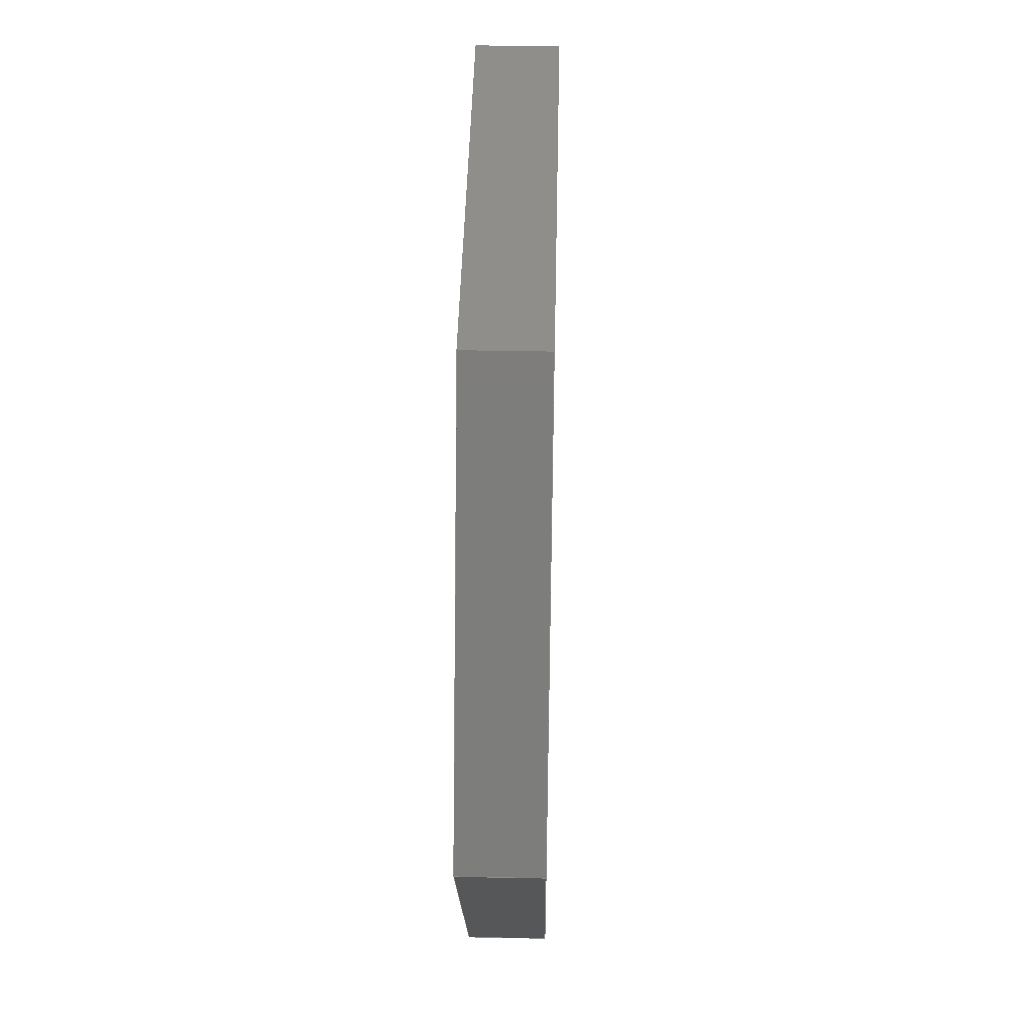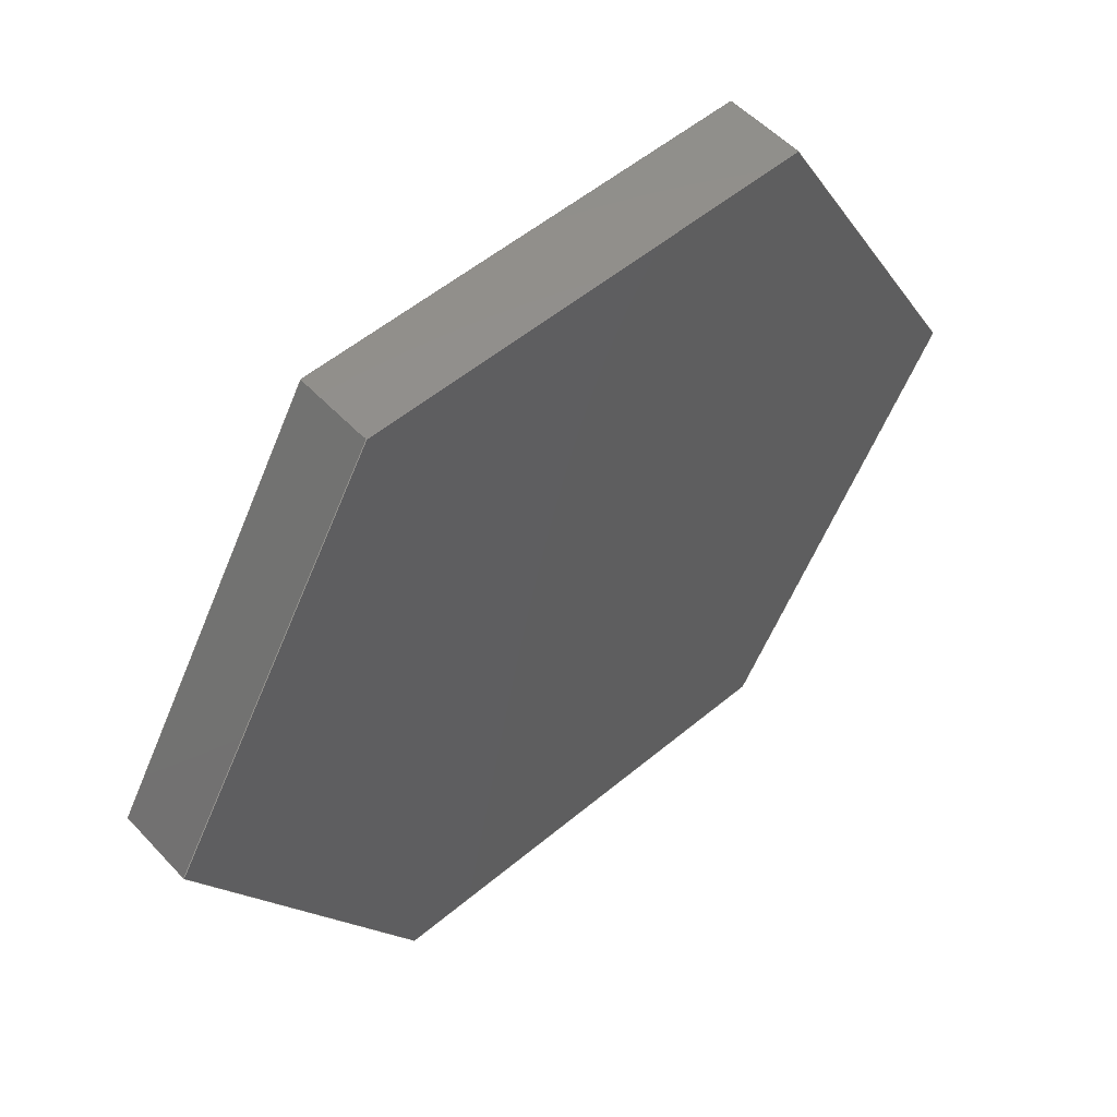
<metadata>
{"format":"step","ext":"step","renderer":"f3d","projection":"perspective","resolution":1024,"background":"white","views":[{"elev":43.3,"azim":-88.7,"up":"+Z"},{"elev":53.5,"azim":138.2,"up":"+Z"}]}
</metadata>
<code>
ISO-10303-21;
DATA;
#1 = CARTESIAN_POINT ( 'NONE',  ( -14.43, 0, 25 ) ) ;
#2 = ORIENTED_EDGE ( 'NONE', *, *, #194, .T. ) ;
#3 = CC_DESIGN_APPROVAL ( #264, ( #88 ) ) ;
#4 = ORIENTED_EDGE ( 'NONE', *, *, #98, .T. ) ;
#5 = ORIENTED_EDGE ( 'NONE', *, *, #194, .F. ) ;
#6 = ORIENTED_EDGE ( 'NONE', *, *, #26, .T. ) ;
#7 = AXIS2_PLACEMENT_3D ( 'NONE', #109, #229, #13 ) ;
#8 = ORIENTED_EDGE ( 'NONE', *, *, #170, .F. ) ;
#9 = VERTEX_POINT ( 'NONE', #123 ) ;
#10 = LINE ( 'NONE', #80, #96 ) ;
#11 = DIRECTION ( 'NONE',  ( -0, -1, -0 ) ) ;
#12 = CC_DESIGN_APPROVAL ( #70, ( #113 ) ) ;
#13 = DIRECTION ( 'NONE',  ( 0.5, 0, -0.866 ) ) ;
#14 = DATE_AND_TIME ( #184, #148 ) ;
#15 = CARTESIAN_POINT ( 'NONE',  ( -14.43, 5, -25 ) ) ;
#16 = APPROVAL_STATUS ( 'not_yet_approved' ) ;
#17 = APPLICATION_PROTOCOL_DEFINITION ( 'international standard', 'config_control_design', 1994, #111 ) ;
#18 = CC_DESIGN_PERSON_AND_ORGANIZATION_ASSIGNMENT ( #129, #162, ( #28 ) ) ;
#19 = LOCAL_TIME ( 14, 29, 55, #81 ) ;
#20 = CARTESIAN_POINT ( 'NONE',  ( 28.87, 5, 8.689e-16 ) ) ;
#21 = ORIENTED_EDGE ( 'NONE', *, *, #68, .F. ) ;
#22 = ORIENTED_EDGE ( 'NONE', *, *, #213, .T. ) ;
#23 = AXIS2_PLACEMENT_3D ( 'NONE', #132, #87, #279 ) ;
#24 = EDGE_LOOP ( 'NONE', ( #34, #74, #72, #144 ) ) ;
#25 = EDGE_CURVE ( 'NONE', #212, #89, #291, .T. ) ;
#26 = EDGE_CURVE ( 'NONE', #289, #141, #195, .T. ) ;
#27 = EDGE_LOOP ( 'NONE', ( #237, #31, #21, #286 ) ) ;
#28 = PRODUCT ( 'Test_Part_1', 'Test_Part_1', '', ( #39 ) ) ;
#29 = AXIS2_PLACEMENT_3D ( 'NONE', #276, #167, #255 ) ;
#30 = ORIENTED_EDGE ( 'NONE', *, *, #203, .F. ) ;
#31 = ORIENTED_EDGE ( 'NONE', *, *, #303, .F. ) ;
#32 = DATE_TIME_ROLE ( 'creation_date' ) ;
#33 = EDGE_LOOP ( 'NONE', ( #244, #30, #190, #283 ) ) ;
#34 = ORIENTED_EDGE ( 'NONE', *, *, #136, .T. ) ;
#35 = CARTESIAN_POINT ( 'NONE',  ( -14.43, 0, -25 ) ) ;
#36 = PRODUCT_RELATED_PRODUCT_CATEGORY ( 'detail', '', ( #28 ) ) ;
#37 = ADVANCED_FACE ( 'NONE', ( #54 ), #50, .F. ) ;
#38 = CARTESIAN_POINT ( 'NONE',  ( 14.43, 5, -25 ) ) ;
#39 = MECHANICAL_CONTEXT ( 'NONE', #92, 'mechanical' ) ;
#40 = DIRECTION ( 'NONE',  ( 0.5, 0, 0.866 ) ) ;
#41 = FACE_OUTER_BOUND ( 'NONE', #65, .T. ) ;
#42 = CARTESIAN_POINT ( 'NONE',  ( -14.43, 5, 25 ) ) ;
#43 = DIRECTION ( 'NONE',  ( -0.5, 0, 0.866 ) ) ;
#44 = ORIENTED_EDGE ( 'NONE', *, *, #303, .T. ) ;
#45 = ORIENTED_EDGE ( 'NONE', *, *, #183, .F. ) ;
#46 = VECTOR ( 'NONE', #188, 1000 ) ;
#47 = EDGE_CURVE ( 'NONE', #149, #178, #259, .T. ) ;
#48 = EDGE_CURVE ( 'NONE', #266, #9, #287, .T. ) ;
#49 = CARTESIAN_POINT ( 'NONE',  ( -28.87, 0, -3.475e-15 ) ) ;
#50 = PLANE ( 'NONE',  #154 ) ;
#51 = PLANE ( 'NONE',  #288 ) ;
#52 = PERSON_AND_ORGANIZATION ( #169, #187 ) ;
#53 = LINE ( 'NONE', #232, #275 ) ;
#54 = FACE_OUTER_BOUND ( 'NONE', #200, .T. ) ;
#55 = DIRECTION ( 'NONE',  ( 1, 0, -0 ) ) ;
#56 = DIRECTION ( 'NONE',  ( 0, 1, 0 ) ) ;
#57 = LINE ( 'NONE', #15, #143 ) ;
#58 = PERSON_AND_ORGANIZATION ( #169, #187 ) ;
#59 = FACE_OUTER_BOUND ( 'NONE', #67, .T. ) ;
#60 = APPROVAL_PERSON_ORGANIZATION ( #76, #235, #150 ) ;
#61 = CARTESIAN_POINT ( 'NONE',  ( 14.43, 5, 25 ) ) ;
#62 = DIRECTION ( 'NONE',  ( 0.866, 0, -0.5 ) ) ;
#63 = PERSON_AND_ORGANIZATION ( #169, #187 ) ;
#64 = VECTOR ( 'NONE', #104, 1000 ) ;
#65 = EDGE_LOOP ( 'NONE', ( #236, #22, #140, #258, #168, #99 ) ) ;
#66 = ORIENTED_EDGE ( 'NONE', *, *, #25, .T. ) ;
#67 = EDGE_LOOP ( 'NONE', ( #192, #153, #114, #66 ) ) ;
#68 = EDGE_CURVE ( 'NONE', #97, #266, #201, .T. ) ;
#69 = CC_DESIGN_PERSON_AND_ORGANIZATION_ASSIGNMENT ( #52, #177, ( #198 ) ) ;
#70 = APPROVAL ( #124, 'UNSPECIFIED' ) ;
#71 = PRODUCT_DEFINITION_SHAPE ( 'NONE', 'NONE',  #88 ) ;
#72 = ORIENTED_EDGE ( 'NONE', *, *, #172, .F. ) ;
#73 = CARTESIAN_POINT ( 'NONE',  ( 14.43, 0, -25 ) ) ;
#74 = ORIENTED_EDGE ( 'NONE', *, *, #25, .F. ) ;
#75 = CARTESIAN_POINT ( 'NONE',  ( 14.43, 5, -25 ) ) ;
#76 = PERSON_AND_ORGANIZATION ( #169, #187 ) ;
#77 = EDGE_CURVE ( 'NONE', #280, #289, #171, .T. ) ;
#78 = CARTESIAN_POINT ( 'NONE',  ( 28.87, 0, 8.689e-16 ) ) ;
#79 = APPROVAL_DATE_TIME ( #100, #264 ) ;
#80 = CARTESIAN_POINT ( 'NONE',  ( 14.43, 5, 25 ) ) ;
#81 = COORDINATED_UNIVERSAL_TIME_OFFSET ( 5, 0, .BEHIND. ) ;
#82 = CARTESIAN_POINT ( 'NONE',  ( 28.87, 5, 8.689e-16 ) ) ;
#83 = PLANE ( 'NONE',  #284 ) ;
#84 = DIRECTION ( 'NONE',  ( 1, 0, 0 ) ) ;
#85 = LOCAL_TIME ( 14, 29, 55, #120 ) ;
#86 = LINE ( 'NONE', #61, #46 ) ;
#87 = DIRECTION ( 'NONE',  ( -0.866, 0, -0.5 ) ) ;
#88 = PRODUCT_DEFINITION ( 'UNKNOWN', '', #198, #134 ) ;
#89 = VERTEX_POINT ( 'NONE', #73 ) ;
#90 = VECTOR ( 'NONE', #219, 1000 ) ;
#91 = LOCAL_TIME ( 14, 29, 55, #271 ) ;
#92 = APPLICATION_CONTEXT ( 'configuration controlled 3d designs of mechanical parts and assemblies' ) ;
#93 = DIRECTION ( 'NONE',  ( 0.5, 0, -0.866 ) ) ;
#94 = CARTESIAN_POINT ( 'NONE',  ( -14.43, 5, -25 ) ) ;
#95 = ORIENTED_EDGE ( 'NONE', *, *, #136, .F. ) ;
#96 = VECTOR ( 'NONE', #161, 1000 ) ;
#97 = VERTEX_POINT ( 'NONE', #238 ) ;
#98 = EDGE_CURVE ( 'NONE', #141, #176, #240, .T. ) ;
#99 = ORIENTED_EDGE ( 'NONE', *, *, #68, .T. ) ;
#100 = DATE_AND_TIME ( #262, #207 ) ;
#101 = DIRECTION ( 'NONE',  ( 0, -0, 1 ) ) ;
#102 = PERSON_AND_ORGANIZATION ( #169, #187 ) ;
#103 = AXIS2_PLACEMENT_3D ( 'NONE', #205, #301, #84 ) ;
#104 = DIRECTION ( 'NONE',  ( -0.5, 0, -0.866 ) ) ;
#105 = PLANE ( 'NONE',  #29 ) ;
#106 = DIRECTION ( 'NONE',  ( -0, -1, -0 ) ) ;
#107 = ADVANCED_BREP_SHAPE_REPRESENTATION ( 'Test_Part_1', ( #220, #103 ), #253 ) ;
#108 = VECTOR ( 'NONE', #151, 1000 ) ;
#109 = CARTESIAN_POINT ( 'NONE',  ( -14.43, 5, -25 ) ) ;
#110 = CC_DESIGN_DATE_AND_TIME_ASSIGNMENT ( #14, #32, ( #88 ) ) ;
#111 = APPLICATION_CONTEXT ( 'configuration controlled 3d designs of mechanical parts and assemblies' ) ;
#112 = ORIENTED_EDGE ( 'NONE', *, *, #77, .F. ) ;
#113 = SECURITY_CLASSIFICATION ( '', '', #222 ) ;
#114 = ORIENTED_EDGE ( 'NONE', *, *, #278, .F. ) ;
#115 = ORIENTED_EDGE ( 'NONE', *, *, #48, .F. ) ;
#116 = CARTESIAN_POINT ( 'NONE',  ( 14.43, 0, 25 ) ) ;
#117 = CC_DESIGN_PERSON_AND_ORGANIZATION_ASSIGNMENT ( #227, #206, ( #198 ) ) ;
#118 = DIRECTION ( 'NONE',  ( 0.5, 0, 0.866 ) ) ;
#119 = DIRECTION ( 'NONE',  ( -1, 0, 2.404e-16 ) ) ;
#120 = COORDINATED_UNIVERSAL_TIME_OFFSET ( 5, 0, .BEHIND. ) ;
#121 = DIRECTION ( 'NONE',  ( -2.404e-16, 0, -1 ) ) ;
#122 = DATE_AND_TIME ( #199, #91 ) ;
#123 = CARTESIAN_POINT ( 'NONE',  ( 14.43, 5, 25 ) ) ;
#124 = APPROVAL_STATUS ( 'not_yet_approved' ) ;
#125 = LINE ( 'NONE', #249, #260 ) ;
#126 =( NAMED_UNIT ( * ) PLANE_ANGLE_UNIT ( ) SI_UNIT ( $, .RADIAN. ) );
#127 = DATE_AND_TIME ( #224, #85 ) ;
#128 = DIRECTION ( 'NONE',  ( -0.866, 0, 0.5 ) ) ;
#129 = PERSON_AND_ORGANIZATION ( #169, #187 ) ;
#130 = APPROVAL_DATE_TIME ( #122, #235 ) ;
#131 = DIRECTION ( 'NONE',  ( -1, 0, 0 ) ) ;
#132 = CARTESIAN_POINT ( 'NONE',  ( 14.43, 5, 25 ) ) ;
#133 = DIRECTION ( 'NONE',  ( -1, 0, 0 ) ) ;
#134 = DESIGN_CONTEXT ( 'detailed design', #111, 'design' ) ;
#135 = FACE_OUTER_BOUND ( 'NONE', #27, .T. ) ;
#136 = EDGE_CURVE ( 'NONE', #176, #89, #147, .T. ) ;
#137 = ADVANCED_FACE ( 'NONE', ( #261 ), #51, .F. ) ;
#138 = VECTOR ( 'NONE', #145, 1000 ) ;
#139 = VECTOR ( 'NONE', #133, 1000 ) ;
#140 = ORIENTED_EDGE ( 'NONE', *, *, #172, .T. ) ;
#141 = VERTEX_POINT ( 'NONE', #251 ) ;
#142 = ORIENTED_EDGE ( 'NONE', *, *, #26, .F. ) ;
#143 = VECTOR ( 'NONE', #43, 1000 ) ;
#144 = ORIENTED_EDGE ( 'NONE', *, *, #170, .T. ) ;
#145 = DIRECTION ( 'NONE',  ( 0.5, 0, 0.866 ) ) ;
#146 = ADVANCED_FACE ( 'NONE', ( #208 ), #269, .F. ) ;
#147 = LINE ( 'NONE', #239, #231 ) ;
#148 = LOCAL_TIME ( 14, 29, 55, #160 ) ;
#149 = VERTEX_POINT ( 'NONE', #157 ) ;
#150 = APPROVAL_ROLE ( '' ) ;
#151 = DIRECTION ( 'NONE',  ( 1, 0, -2.404e-16 ) ) ;
#152 = SHAPE_DEFINITION_REPRESENTATION ( #71, #107 ) ;
#153 = ORIENTED_EDGE ( 'NONE', *, *, #47, .F. ) ;
#154 = AXIS2_PLACEMENT_3D ( 'NONE', #242, #121, #119 ) ;
#155 = PERSON_AND_ORGANIZATION_ROLE ( 'creator' ) ;
#156 = VECTOR ( 'NONE', #226, 1000 ) ;
#157 = CARTESIAN_POINT ( 'NONE',  ( -14.43, 5, -25 ) ) ;
#158 = PLANE ( 'NONE',  #163 ) ;
#159 = CARTESIAN_POINT ( 'NONE',  ( -28.87, 0, -3.475e-15 ) ) ;
#160 = COORDINATED_UNIVERSAL_TIME_OFFSET ( 5, 0, .BEHIND. ) ;
#161 = DIRECTION ( 'NONE',  ( -0, -1, -0 ) ) ;
#162 = PERSON_AND_ORGANIZATION_ROLE ( 'design_owner' ) ;
#163 = AXIS2_PLACEMENT_3D ( 'NONE', #38, #268, #55 ) ;
#164 = UNCERTAINTY_MEASURE_WITH_UNIT (LENGTH_MEASURE( 1e-05 ), #186, 'distance_accuracy_value', 'NONE');
#165 = EDGE_CURVE ( 'NONE', #89, #178, #248, .T. ) ;
#166 = CC_DESIGN_DATE_AND_TIME_ASSIGNMENT ( #127, #300, ( #113 ) ) ;
#167 = DIRECTION ( 'NONE',  ( 0, 1, 0 ) ) ;
#168 = ORIENTED_EDGE ( 'NONE', *, *, #265, .T. ) ;
#169 = PERSON ( 'UNSPECIFIED', 'UNSPECIFIED', 'UNSPECIFIED', ('UNSPECIFIED'), ('UNSPECIFIED'), ('UNSPECIFIED') ) ;
#170 = EDGE_CURVE ( 'NONE', #282, #176, #125, .T. ) ;
#171 = LINE ( 'NONE', #49, #138 ) ;
#172 = EDGE_CURVE ( 'NONE', #282, #212, #298, .T. ) ;
#173 = DIRECTION ( 'NONE',  ( -0, -1, -0 ) ) ;
#174 = DIRECTION ( 'NONE',  ( -0.5, 0, -0.866 ) ) ;
#175 = APPROVAL_STATUS ( 'not_yet_approved' ) ;
#176 = VERTEX_POINT ( 'NONE', #78 ) ;
#177 = PERSON_AND_ORGANIZATION_ROLE ( 'design_supplier' ) ;
#178 = VERTEX_POINT ( 'NONE', #179 ) ;
#179 = CARTESIAN_POINT ( 'NONE',  ( -14.43, 0, -25 ) ) ;
#180 = VECTOR ( 'NONE', #93, 1000 ) ;
#181 = APPROVAL_ROLE ( '' ) ;
#182 = LINE ( 'NONE', #228, #295 ) ;
#183 = EDGE_CURVE ( 'NONE', #178, #280, #294, .T. ) ;
#184 = CALENDAR_DATE ( 2023, 6, 4 ) ;
#185 = CARTESIAN_POINT ( 'NONE',  ( 14.43, 0, -25 ) ) ;
#186 =( LENGTH_UNIT ( ) NAMED_UNIT ( * ) SI_UNIT ( .MILLI., .METRE. ) );
#187 = ORGANIZATION ( 'UNSPECIFIED', 'UNSPECIFIED', '' ) ;
#188 = DIRECTION ( 'NONE',  ( 0.5, 0, -0.866 ) ) ;
#189 = CARTESIAN_POINT ( 'NONE',  ( 14.43, 5, -25 ) ) ;
#190 = ORIENTED_EDGE ( 'NONE', *, *, #265, .F. ) ;
#191 = CC_DESIGN_SECURITY_CLASSIFICATION ( #113, ( #198 ) ) ;
#192 = ORIENTED_EDGE ( 'NONE', *, *, #165, .T. ) ;
#193 = ADVANCED_FACE ( 'NONE', ( #59 ), #158, .F. ) ;
#194 = EDGE_CURVE ( 'NONE', #9, #141, #10, .T. ) ;
#195 = LINE ( 'NONE', #217, #108 ) ;
#196 = DIRECTION ( 'NONE',  ( -0, -1, -0 ) ) ;
#197 = ORIENTED_EDGE ( 'NONE', *, *, #98, .F. ) ;
#198 = PRODUCT_DEFINITION_FORMATION_WITH_SPECIFIED_SOURCE ( 'ANY', '', #28, .NOT_KNOWN. ) ;
#199 = CALENDAR_DATE ( 2023, 6, 4 ) ;
#200 = EDGE_LOOP ( 'NONE', ( #6, #5, #115, #44 ) ) ;
#201 = LINE ( 'NONE', #292, #267 ) ;
#202 = PERSON_AND_ORGANIZATION_ROLE ( 'classification_officer' ) ;
#203 = EDGE_CURVE ( 'NONE', #97, #280, #182, .T. ) ;
#204 = CARTESIAN_POINT ( 'NONE',  ( 28.87, 5, 8.689e-16 ) ) ;
#205 = CARTESIAN_POINT ( 'NONE',  ( 0, 0, 0 ) ) ;
#206 = PERSON_AND_ORGANIZATION_ROLE ( 'creator' ) ;
#207 = LOCAL_TIME ( 14, 29, 55, #241 ) ;
#208 = FACE_OUTER_BOUND ( 'NONE', #24, .T. ) ;
#209 = FACE_OUTER_BOUND ( 'NONE', #33, .T. ) ;
#210 = CLOSED_SHELL ( 'NONE', ( #37, #246, #146, #193, #285, #247, #225, #137 ) ) ;
#211 =( NAMED_UNIT ( * ) SI_UNIT ( $, .STERADIAN. ) SOLID_ANGLE_UNIT ( ) );
#212 = VERTEX_POINT ( 'NONE', #189 ) ;
#213 = EDGE_CURVE ( 'NONE', #9, #282, #86, .T. ) ;
#214 = CC_DESIGN_PERSON_AND_ORGANIZATION_ASSIGNMENT ( #102, #202, ( #113 ) ) ;
#215 = EDGE_LOOP ( 'NONE', ( #142, #112, #45, #263, #95, #197 ) ) ;
#216 = ORIENTED_EDGE ( 'NONE', *, *, #213, .F. ) ;
#217 = CARTESIAN_POINT ( 'NONE',  ( -14.43, 0, 25 ) ) ;
#218 = DATE_AND_TIME ( #297, #19 ) ;
#219 = DIRECTION ( 'NONE',  ( 1, 0, -2.404e-16 ) ) ;
#220 = MANIFOLD_SOLID_BREP ( 'Boss-Extrude1', #210 ) ;
#221 = AXIS2_PLACEMENT_3D ( 'NONE', #204, #128, #40 ) ;
#222 = SECURITY_CLASSIFICATION_LEVEL ( 'unclassified' ) ;
#223 = CARTESIAN_POINT ( 'NONE',  ( -14.43, 5, 25 ) ) ;
#224 = CALENDAR_DATE ( 2023, 6, 4 ) ;
#225 = ADVANCED_FACE ( 'NONE', ( #41 ), #105, .T. ) ;
#226 = DIRECTION ( 'NONE',  ( -0.5, 0, 0.866 ) ) ;
#227 = PERSON_AND_ORGANIZATION ( #169, #187 ) ;
#228 = CARTESIAN_POINT ( 'NONE',  ( -28.87, 5, -3.475e-15 ) ) ;
#229 = DIRECTION ( 'NONE',  ( 0.866, -0, 0.5 ) ) ;
#230 = APPROVAL_ROLE ( '' ) ;
#231 = VECTOR ( 'NONE', #174, 1000 ) ;
#232 = CARTESIAN_POINT ( 'NONE',  ( -14.43, 5, 25 ) ) ;
#233 = LINE ( 'NONE', #250, #139 ) ;
#234 = VECTOR ( 'NONE', #196, 1000 ) ;
#235 = APPROVAL ( #175, 'UNSPECIFIED' ) ;
#236 = ORIENTED_EDGE ( 'NONE', *, *, #48, .T. ) ;
#237 = ORIENTED_EDGE ( 'NONE', *, *, #77, .T. ) ;
#238 = CARTESIAN_POINT ( 'NONE',  ( -28.87, 5, -3.475e-15 ) ) ;
#239 = CARTESIAN_POINT ( 'NONE',  ( 28.87, 0, 8.689e-16 ) ) ;
#240 = LINE ( 'NONE', #116, #180 ) ;
#241 = COORDINATED_UNIVERSAL_TIME_OFFSET ( 5, 0, .BEHIND. ) ;
#242 = CARTESIAN_POINT ( 'NONE',  ( -14.43, 5, 25 ) ) ;
#243 = VECTOR ( 'NONE', #173, 1000 ) ;
#244 = ORIENTED_EDGE ( 'NONE', *, *, #183, .T. ) ;
#245 = VECTOR ( 'NONE', #131, 1000 ) ;
#246 = ADVANCED_FACE ( 'NONE', ( #274 ), #252, .F. ) ;
#247 = ADVANCED_FACE ( 'NONE', ( #135 ), #83, .F. ) ;
#248 = LINE ( 'NONE', #185, #245 ) ;
#249 = CARTESIAN_POINT ( 'NONE',  ( 28.87, 5, 8.689e-16 ) ) ;
#250 = CARTESIAN_POINT ( 'NONE',  ( 14.43, 5, -25 ) ) ;
#251 = CARTESIAN_POINT ( 'NONE',  ( 14.43, 0, 25 ) ) ;
#252 = PLANE ( 'NONE',  #23 ) ;
#253 =( GEOMETRIC_REPRESENTATION_CONTEXT ( 3 ) GLOBAL_UNCERTAINTY_ASSIGNED_CONTEXT ( ( #164 ) ) GLOBAL_UNIT_ASSIGNED_CONTEXT ( ( #186, #126, #211 ) ) REPRESENTATION_CONTEXT ( 'NONE', 'WORKASPACE' ) );
#254 = CARTESIAN_POINT ( 'NONE',  ( -28.87, 5, -3.475e-15 ) ) ;
#255 = DIRECTION ( 'NONE',  ( 0, -0, 1 ) ) ;
#256 = CC_DESIGN_APPROVAL ( #235, ( #198 ) ) ;
#257 = EDGE_LOOP ( 'NONE', ( #4, #8, #216, #2 ) ) ;
#258 = ORIENTED_EDGE ( 'NONE', *, *, #278, .T. ) ;
#259 = LINE ( 'NONE', #94, #234 ) ;
#260 = VECTOR ( 'NONE', #11, 1000 ) ;
#261 = FACE_OUTER_BOUND ( 'NONE', #215, .T. ) ;
#262 = CALENDAR_DATE ( 2023, 6, 4 ) ;
#263 = ORIENTED_EDGE ( 'NONE', *, *, #165, .F. ) ;
#264 = APPROVAL ( #16, 'UNSPECIFIED' ) ;
#265 = EDGE_CURVE ( 'NONE', #149, #97, #57, .T. ) ;
#266 = VERTEX_POINT ( 'NONE', #42 ) ;
#267 = VECTOR ( 'NONE', #118, 1000 ) ;
#268 = DIRECTION ( 'NONE',  ( 0, -0, 1 ) ) ;
#269 = PLANE ( 'NONE',  #221 ) ;
#270 = DIRECTION ( 'NONE',  ( -0, -1, -0 ) ) ;
#271 = COORDINATED_UNIVERSAL_TIME_OFFSET ( 5, 0, .BEHIND. ) ;
#272 = CARTESIAN_POINT ( 'NONE',  ( 0, 0, 0 ) ) ;
#273 = DIRECTION ( 'NONE',  ( -0.5, 0, -0.866 ) ) ;
#274 = FACE_OUTER_BOUND ( 'NONE', #257, .T. ) ;
#275 = VECTOR ( 'NONE', #106, 1000 ) ;
#276 = CARTESIAN_POINT ( 'NONE',  ( 0, 5, 0 ) ) ;
#277 = CC_DESIGN_PERSON_AND_ORGANIZATION_ASSIGNMENT ( #58, #155, ( #88 ) ) ;
#278 = EDGE_CURVE ( 'NONE', #212, #149, #233, .T. ) ;
#279 = DIRECTION ( 'NONE',  ( -0.5, 0, 0.866 ) ) ;
#280 = VERTEX_POINT ( 'NONE', #159 ) ;
#281 = APPROVAL_PERSON_ORGANIZATION ( #63, #264, #230 ) ;
#282 = VERTEX_POINT ( 'NONE', #20 ) ;
#283 = ORIENTED_EDGE ( 'NONE', *, *, #47, .T. ) ;
#284 = AXIS2_PLACEMENT_3D ( 'NONE', #254, #62, #273 ) ;
#285 = ADVANCED_FACE ( 'NONE', ( #209 ), #299, .F. ) ;
#286 = ORIENTED_EDGE ( 'NONE', *, *, #203, .T. ) ;
#287 = LINE ( 'NONE', #223, #90 ) ;
#288 = AXIS2_PLACEMENT_3D ( 'NONE', #272, #56, #101 ) ;
#289 = VERTEX_POINT ( 'NONE', #1 ) ;
#290 = PERSON_AND_ORGANIZATION ( #169, #187 ) ;
#291 = LINE ( 'NONE', #75, #243 ) ;
#292 = CARTESIAN_POINT ( 'NONE',  ( -28.87, 5, -3.475e-15 ) ) ;
#293 = APPROVAL_DATE_TIME ( #218, #70 ) ;
#294 = LINE ( 'NONE', #35, #156 ) ;
#295 = VECTOR ( 'NONE', #270, 1000 ) ;
#296 = APPLICATION_PROTOCOL_DEFINITION ( 'international standard', 'config_control_design', 1994, #92 ) ;
#297 = CALENDAR_DATE ( 2023, 6, 4 ) ;
#298 = LINE ( 'NONE', #82, #64 ) ;
#299 = PLANE ( 'NONE',  #7 ) ;
#300 = DATE_TIME_ROLE ( 'classification_date' ) ;
#301 = DIRECTION ( 'NONE',  ( 0, 0, 1 ) ) ;
#302 = APPROVAL_PERSON_ORGANIZATION ( #290, #70, #181 ) ;
#303 = EDGE_CURVE ( 'NONE', #266, #289, #53, .T. ) ;
ENDSEC;
END-ISO-10303-21;

</code>
